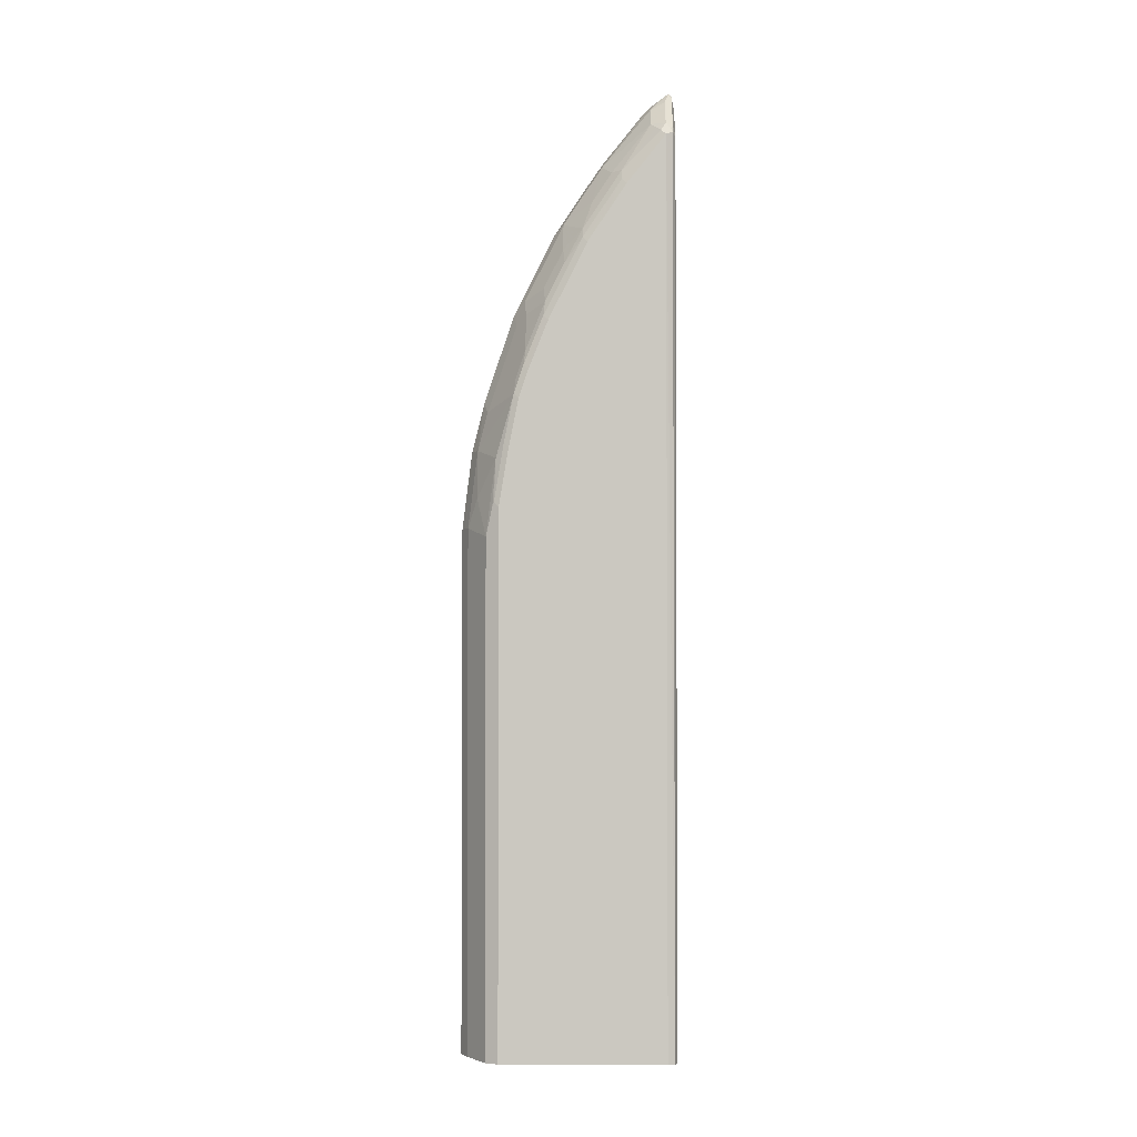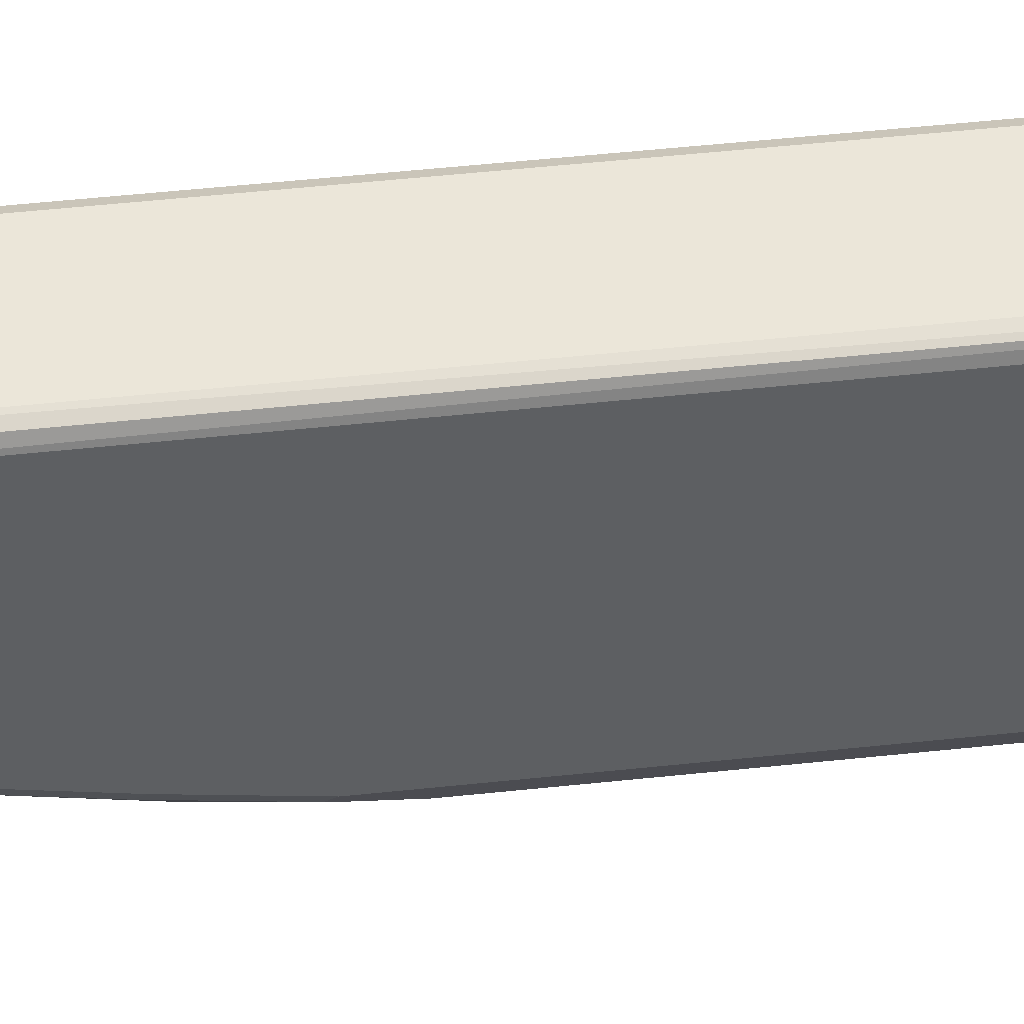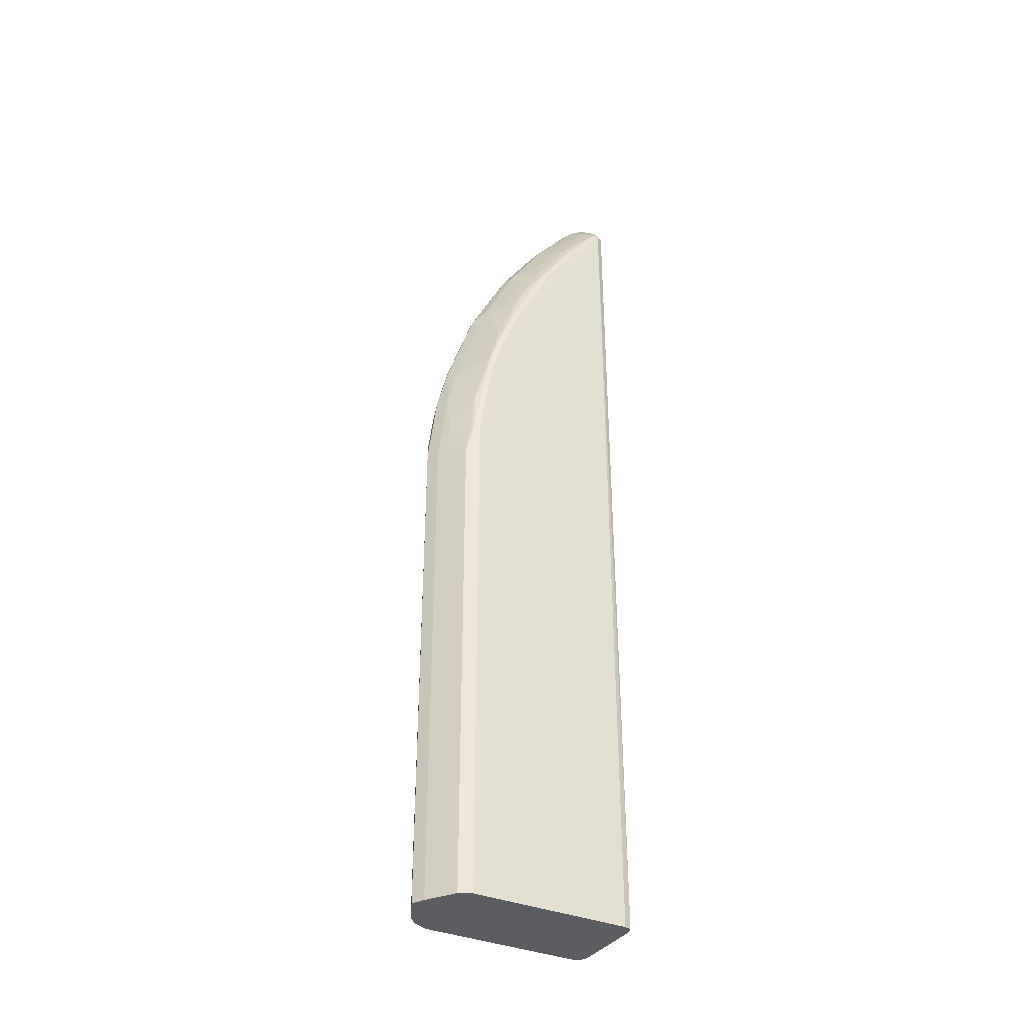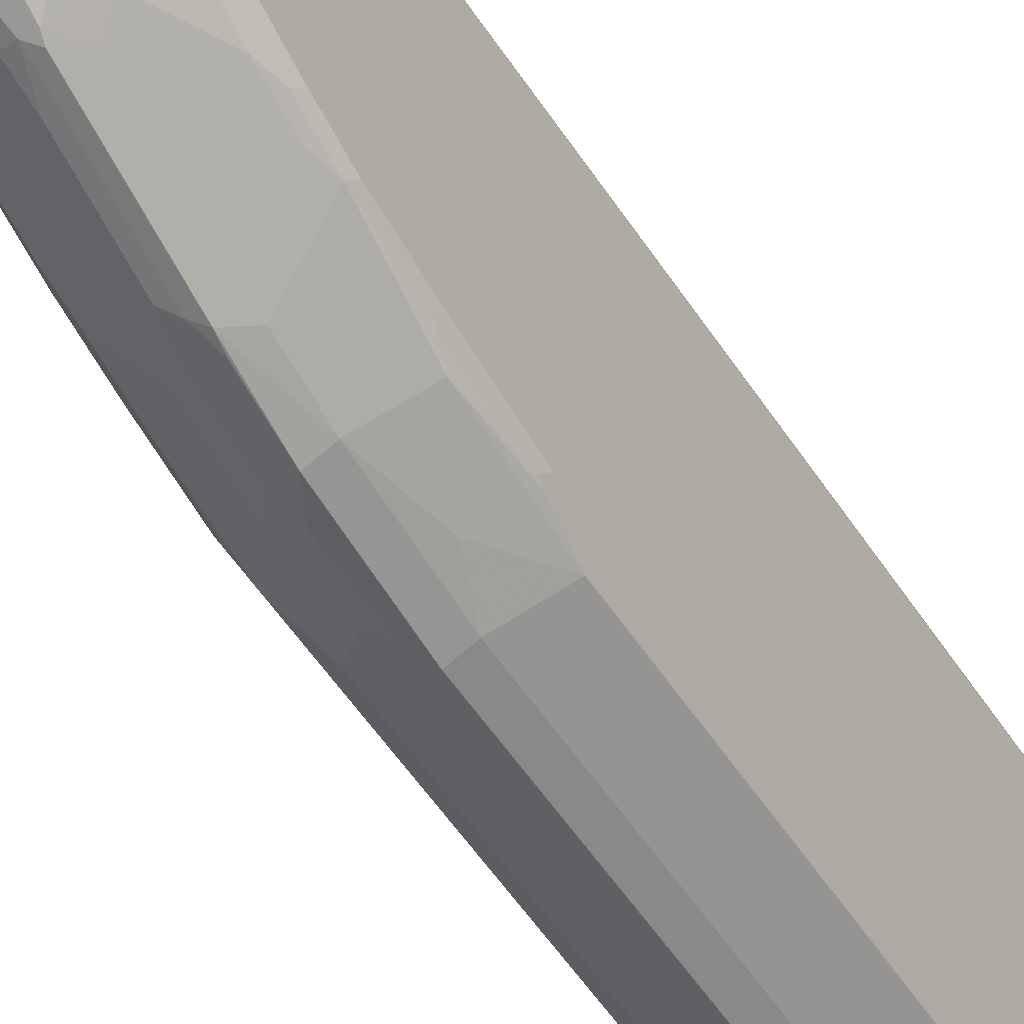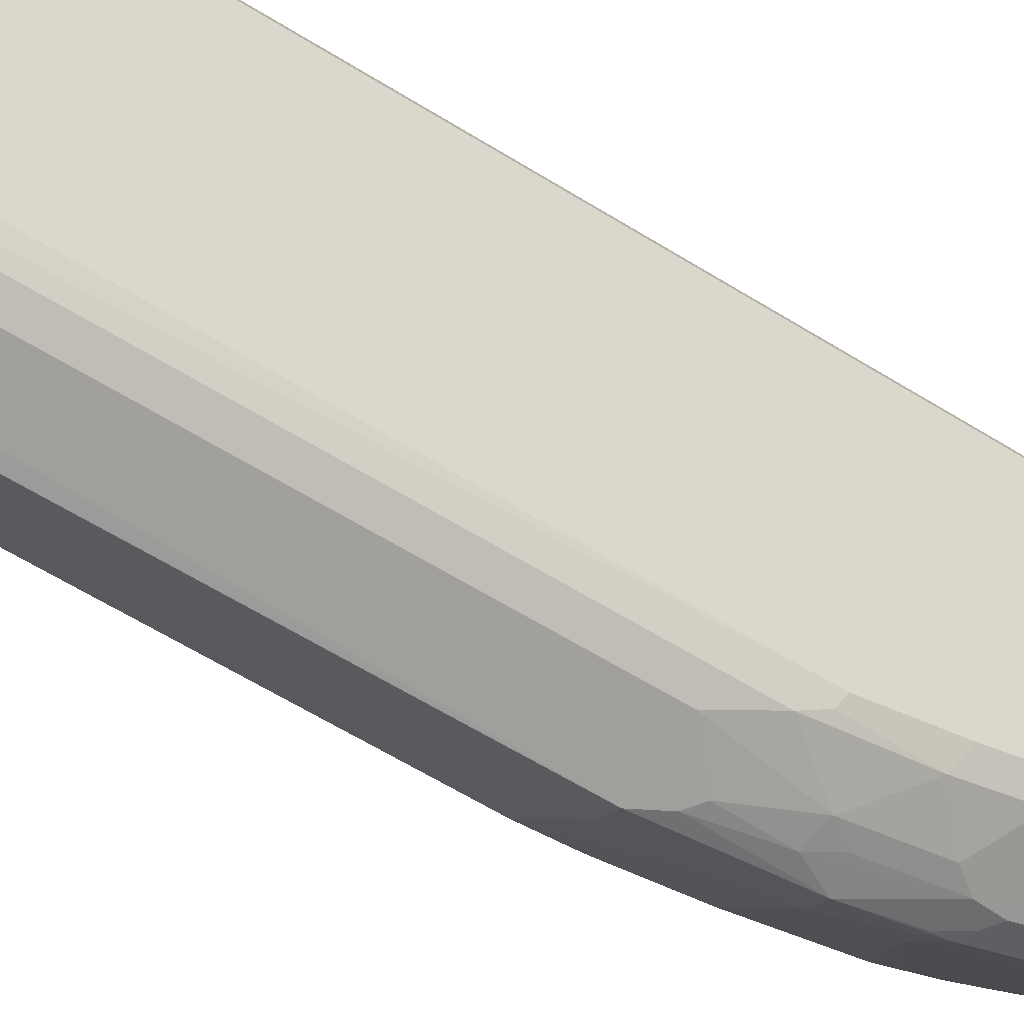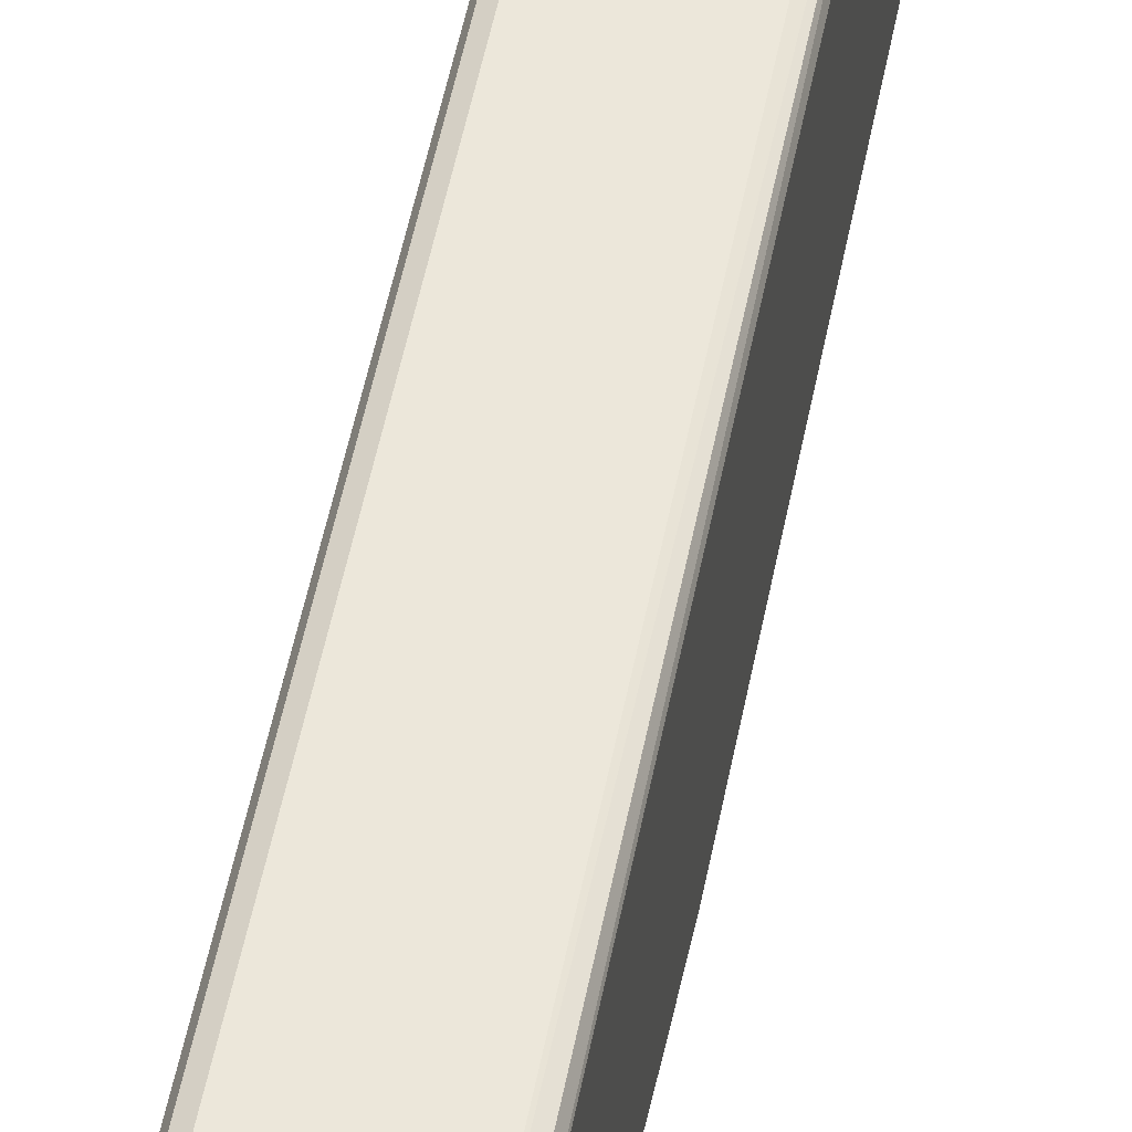
<metadata>
{"format":"obj","ext":"obj","renderer":"f3d","projection":"perspective","resolution":1024,"background":"white","views":[{"elev":-2.3,"azim":-89.3,"up":"+Y"},{"elev":47.7,"azim":-97.0,"up":"+Z"},{"elev":-35.5,"azim":-119.2,"up":"+Y"},{"elev":-48.5,"azim":-149.5,"up":"+Z"},{"elev":-49.9,"azim":54.0,"up":"+Z"},{"elev":51.1,"azim":-169.2,"up":"+Z"}]}
</metadata>
<code>
v -0.03174 -0.08366 0.1164
v -0.03968 -0.08366 0.1137
v 0.05291 -0.08366 0.1164
v -0.03174 0.9101 0.1164
v -0.04233 -0.08366 0.1058
v -0.0388 0.9136 0.1129
v -0.04233 0.9101 0.1058
v 0.05996 -0.08366 0.1129
v 0.05291 0.9207 0.1164
v -0.02116 0.9207 0.1164
v -0.03174 0.9219 0.1137
v -0.04233 -0.08366 -0.07407
v -0.03704 0.918 0.1111
v -0.03527 0.9242 0.1058
v -0.03968 0.9153 0.1005
v -0.03968 0.8625 0.05821
v -0.04233 0.8571 0.06349
v 0.0635 -0.08366 0.1058
v 0.05996 0.9207 0.1129
v 0.0582 0.926 0.1137
v 0.03175 0.9419 0.1164
v 6.21e-06 0.9419 0.1164
v -0.02116 0.9326 0.1137
v -0.0388 -0.08366 -0.08113
v -0.04233 0.508 -0.07407
v -0.03174 0.9207 0.09524
v -0.0141 0.9454 0.1058
v -0.02381 0.926 0.08995
v -0.03439 0.873 0.05821
v -0.03439 0.8413 0.03703
v -0.03968 0.799 0.01586
v -0.04233 0.8254 0.04232
v 0.0635 -0.08366 -0.07407
v 0.0635 0.9101 0.1058
v 0.06173 0.9188 0.1076
v 0.0582 0.926 0.1005
v 0.01587 0.971 0.1111
v 0.03704 0.9471 0.1137
v 0.01587 0.9683 0.1137
v 0.02116 0.9524 0.1164
v 0.01058 0.9524 0.1164
v 6.21e-06 0.9537 0.1137
v -0.03847 -0.08366 -0.08179
v -0.0388 0.508 -0.08113
v -0.04233 0.5715 -0.06349
v -0.03968 0.5132 -0.07935
v -0.003526 0.9559 0.1058
v -0.002635 0.9471 0.08995
v -0.002635 0.8836 0.03703
v -0.02381 0.873 0.04761
v -0.02381 0.8413 0.02644
v -0.03439 0.8095 0.01586
v -0.04233 0.7936 0.02115
v -0.03527 0.7725 -0.00351
v -0.03527 0.7513 -0.01411
v -0.03968 0.7143 -0.02644
v 0.05694 -0.08366 -0.08868
v 0.0635 0.5397 -0.07407
v 0.0635 0.8995 0.09524
v 0.03704 0.9471 0.1005
v 0.0582 0.9048 0.07935
v 0.02645 0.9577 0.1005
v 0.0141 0.9559 0.09171
v 0.007061 0.9594 0.09877
v 0.002648 0.9577 0.1005
v 0.01058 0.9643 0.1137
v -0.03527 -0.08366 -0.08817
v -0.03527 0.4762 -0.08817
v -0.03527 0.5608 -0.0776
v -0.04233 0.6243 -0.0529
v -0.03968 0.6296 -0.05821
v -0.03968 0.5767 -0.06878
v 0.0141 0.9454 0.08113
v 0.007061 0.9382 0.0776
v 0.007061 0.8854 0.03526
v 0.007941 0.873 0.02644
v 0.007941 0.8413 0.005287
v -0.002635 0.8201 -0.005287
v -0.02381 0.7884 -0.005287
v -0.04233 0.709 -0.02115
v -0.03527 0.7301 -0.02468
v -0.03527 0.6773 -0.04585
v -0.03968 0.6614 -0.04761
v -0.04233 0.6561 -0.04232
v 0.04636 -0.08366 -0.09927
v 0.05643 0.522 -0.08817
v 0.05996 0.5362 -0.08113
v 0.0635 0.5926 -0.06349
v 0.0635 0.8784 0.07407
v 0.02645 0.9471 0.08995
v 0.03704 0.926 0.07935
v 0.03704 0.9048 0.05821
v 0.0582 0.8942 0.06878
v -0.003526 -0.08366 -0.1093
v -0.0141 0.5185 -0.09877
v -0.003526 0.4868 -0.1093
v -0.003526 0.5715 -0.09877
v -0.003526 0.6138 -0.08817
v -0.03527 0.6455 -0.05643
v -0.02469 0.6349 -0.067
v 0.0141 0.8924 0.03879
v 0.02645 0.926 0.06878
v 0.0119 0.8784 0.0291
v 0.0119 0.8466 0.007931
v 0.007941 0.8095 -0.01586
v 0.007941 0.7249 -0.05821
v -0.002635 0.7567 -0.03703
v -0.02381 0.746 -0.02644
v -0.0141 0.7196 -0.04585
v -0.02469 0.6984 -0.04585
v 0.02519 -0.08366 -0.1098
v 0.01764 0.5044 -0.1129
v 0.02469 0.5115 -0.1093
v 0.04586 0.4903 -0.09877
v 0.03527 0.5538 -0.09877
v 0.05643 0.5855 -0.0776
v 0.05996 0.6314 -0.05996
v 0.0635 0.6349 -0.0529
v 0.0635 0.8359 0.04232
v 0.0582 0.8518 0.03703
v 0.04762 0.8942 0.05821
v 0.03704 0.8625 0.02644
v 0.02645 0.873 0.02644
v -0.002853 -0.08366 -0.1097
v 0.01058 0.4868 -0.1164
v 0.009267 0.6243 -0.0926
v 0.01058 0.5715 -0.1058
v -0.003526 0.6773 -0.067
v 0.009267 0.7196 -0.06085
v 0.02645 0.8413 0.005287
v 0.0119 0.8148 -0.01322
v 0.009267 0.8043 -0.01851
v 0.009267 0.7831 -0.0291
v -0.003526 0.709 -0.05643
v -0.002635 0.7355 -0.04761
v 0.01058 -0.08366 -0.1164
v 0.02116 0.5503 -0.1058
v 0.02645 0.5661 -0.1005
v 0.02645 0.619 -0.08995
v 0.03527 0.6067 -0.08817
v 0.04586 0.6173 -0.0776
v 0.05643 0.6278 -0.067
v 0.0582 0.6507 -0.05821
v 0.0582 0.6825 -0.04761
v 0.0635 0.6666 -0.04232
v 0.0635 0.7831 0.01057
v 0.0582 0.799 0.005287
v 0.03704 0.8307 0.005287
v 0.01058 0.6138 -0.09524
v 0.01587 0.6932 -0.06878
v 0.01587 0.6296 -0.08995
v 0.0194 0.7602 -0.04057
v 0.01587 0.7249 -0.05821
v 0.02645 0.7884 -0.02644
v 0.01587 0.8095 -0.01586
v 0.03351 0.6155 -0.08642
v 0.02292 0.6367 -0.08642
v 0.02645 0.7143 -0.05821
v 0.03704 0.6932 -0.05821
v 0.05467 0.6367 -0.06525
v 0.03704 0.7249 -0.04761
v 0.04586 0.7125 -0.04585
v 0.05643 0.6913 -0.04585
v 0.0582 0.7355 -0.02644
v 0.0635 0.7196 -0.02115
v 0.04762 0.7778 -0.01586
v 0.05643 0.7654 -0.01411
v 0.02292 0.7002 -0.06525
v 0.02645 0.7672 -0.03703
v 0.0194 0.7813 -0.02997
v 0.02469 0.7231 -0.05643
v 0.04762 0.7567 -0.02644
v 0.05643 0.7443 -0.02468
f 1 2 5
f 98 109 128
f 98 110 109
f 97 127 125
f 97 126 127
f 97 98 126
f 96 125 124
f 96 97 125
f 95 97 96
f 94 96 124
f 93 120 121
f 92 123 102
f 92 122 123
f 92 121 122
f 92 93 121
f 91 92 102
f 89 120 93
f 89 119 120
f 98 128 129
f 98 129 126
f 101 123 103
f 103 123 130
f 112 137 113
f 112 127 137
f 112 125 127
f 111 125 112
f 111 136 125
f 109 134 128
f 108 135 109
f 106 133 129
f 88 117 118
f 106 135 107
f 106 134 109
f 106 129 134
f 105 133 106
f 105 132 133
f 105 155 132
f 105 131 155
f 104 130 131
f 103 130 104
f 106 109 135
f 113 137 115
f 88 116 117
f 86 116 87
f 75 101 103
f 75 103 76
f 73 123 101
f 73 102 123
f 73 90 102
f 73 75 74
f 73 101 75
f 71 100 98
f 71 99 100
f 71 82 99
f 71 83 82
f 71 84 83
f 71 98 97
f 70 84 71
f 69 97 95
f 69 71 97
f 69 72 71
f 76 103 77
f 77 104 131
f 77 131 105
f 77 105 78
f 86 115 116
f 86 114 115
f 85 114 86
f 85 113 114
f 85 112 113
f 85 111 112
f 82 98 100
f 82 110 98
f 87 116 88
f 82 100 99
f 81 110 82
f 81 109 110
f 79 135 108
f 79 107 135
f 78 107 79
f 78 106 107
f 78 105 106
f 77 103 104
f 81 108 109
f 68 95 96
f 113 115 114
f 115 138 139
f 150 153 168
f 149 151 157
f 148 166 154
f 147 167 166
f 147 173 167
f 147 164 173
f 147 166 148
f 146 164 147
f 146 165 164
f 144 165 145
f 144 164 165
f 144 173 164
f 144 163 173
f 144 162 163
f 144 161 162
f 144 159 161
f 144 160 159
f 150 168 157
f 150 157 151
f 152 169 153
f 152 155 170
f 166 172 169
f 166 173 172
f 166 167 173
f 162 173 163
f 161 173 162
f 161 172 173
f 161 169 172
f 161 171 169
f 143 160 144
f 158 161 159
f 158 168 171
f 157 168 158
f 154 166 169
f 154 170 155
f 153 169 171
f 153 171 168
f 152 154 169
f 152 170 154
f 158 171 161
f 115 137 138
f 142 160 143
f 141 159 160
f 124 125 136
f 122 130 123
f 122 148 130
f 120 122 121
f 120 148 122
f 120 147 148
f 119 147 120
f 119 146 147
f 118 144 145
f 118 143 144
f 117 143 118
f 116 143 117
f 116 142 143
f 116 141 142
f 116 140 141
f 115 140 116
f 115 139 140
f 126 149 127
f 126 129 150
f 126 151 149
f 127 149 139
f 141 156 159
f 140 156 141
f 139 159 156
f 139 158 159
f 139 157 158
f 139 149 157
f 139 156 140
f 137 139 138
f 141 160 142
f 133 155 152
f 130 155 131
f 130 154 155
f 130 148 154
f 129 153 150
f 129 152 153
f 129 133 152
f 128 134 129
f 127 139 137
f 132 155 133
f 68 69 95
f 126 150 151
f 67 68 96
f 14 27 28
f 14 42 27
f 14 23 42
f 14 26 15
f 12 44 24
f 12 25 44
f 11 23 14
f 11 14 13
f 10 42 23
f 10 22 42
f 9 38 21
f 9 20 38
f 9 19 20
f 8 34 19
f 8 18 34
f 7 16 17
f 7 15 16
f 14 28 26
f 15 26 29
f 15 29 16
f 16 29 30
f 20 37 38
f 20 36 37
f 20 35 36
f 19 35 20
f 19 34 35
f 18 59 34
f 18 89 59
f 18 119 89
f 7 14 15
f 18 146 119
f 18 145 165
f 18 118 145
f 18 88 118
f 18 58 88
f 18 33 58
f 16 32 17
f 16 31 32
f 16 30 31
f 18 165 146
f 21 38 39
f 7 13 14
f 6 11 13
f 1 9 21
f 1 3 9
f 1 8 3
f 1 18 8
f 1 33 18
f 1 57 33
f 1 85 57
f 1 111 85
f 1 136 111
f 1 124 136
f 1 94 124
f 1 67 94
f 1 43 67
f 1 24 43
f 1 12 24
f 1 5 12
f 67 96 94
f 1 21 40
f 1 40 41
f 1 41 22
f 1 22 10
f 5 25 12
f 5 45 25
f 5 70 45
f 5 84 70
f 5 80 84
f 5 53 80
f 5 17 32
f 5 7 17
f 6 13 7
f 4 11 6
f 4 10 23
f 3 19 9
f 3 8 19
f 2 7 5
f 2 6 7
f 2 4 6
f 1 4 2
f 1 10 4
f 4 23 11
f 21 39 40
f 5 32 53
f 22 66 42
f 49 51 50
f 49 78 51
f 49 77 78
f 49 76 77
f 49 75 76
f 49 74 75
f 48 74 49
f 48 73 74
f 48 63 73
f 48 64 63
f 48 65 64
f 47 65 48
f 46 72 69
f 45 71 72
f 45 70 71
f 44 69 68
f 44 46 69
f 51 78 52
f 52 79 54
f 52 78 79
f 54 79 55
f 62 73 63
f 22 41 66
f 62 90 73
f 61 93 92
f 61 89 93
f 61 92 91
f 60 102 90
f 60 91 102
f 43 68 67
f 60 90 62
f 57 87 58
f 57 86 87
f 57 85 86
f 56 84 80
f 56 83 84
f 56 82 83
f 56 81 82
f 55 108 81
f 58 87 88
f 43 44 68
f 55 79 108
f 39 66 41
f 31 52 54
f 31 53 32
f 30 52 31
f 30 51 52
f 29 51 30
f 29 50 51
f 28 50 29
f 28 48 49
f 31 54 55
f 27 48 28
f 27 66 47
f 27 42 66
f 26 28 29
f 25 46 44
f 25 72 46
f 39 41 40
f 25 45 72
f 24 44 43
f 27 47 48
f 31 55 81
f 28 49 50
f 37 66 39
f 37 47 66
f 37 65 47
f 37 64 65
f 37 63 64
f 37 62 63
f 37 60 62
f 36 91 60
f 31 81 56
f 36 61 91
f 36 59 89
f 36 60 37
f 34 36 35
f 34 59 36
f 33 57 58
f 31 80 53
f 37 39 38
f 31 56 80
f 36 89 61

</code>
